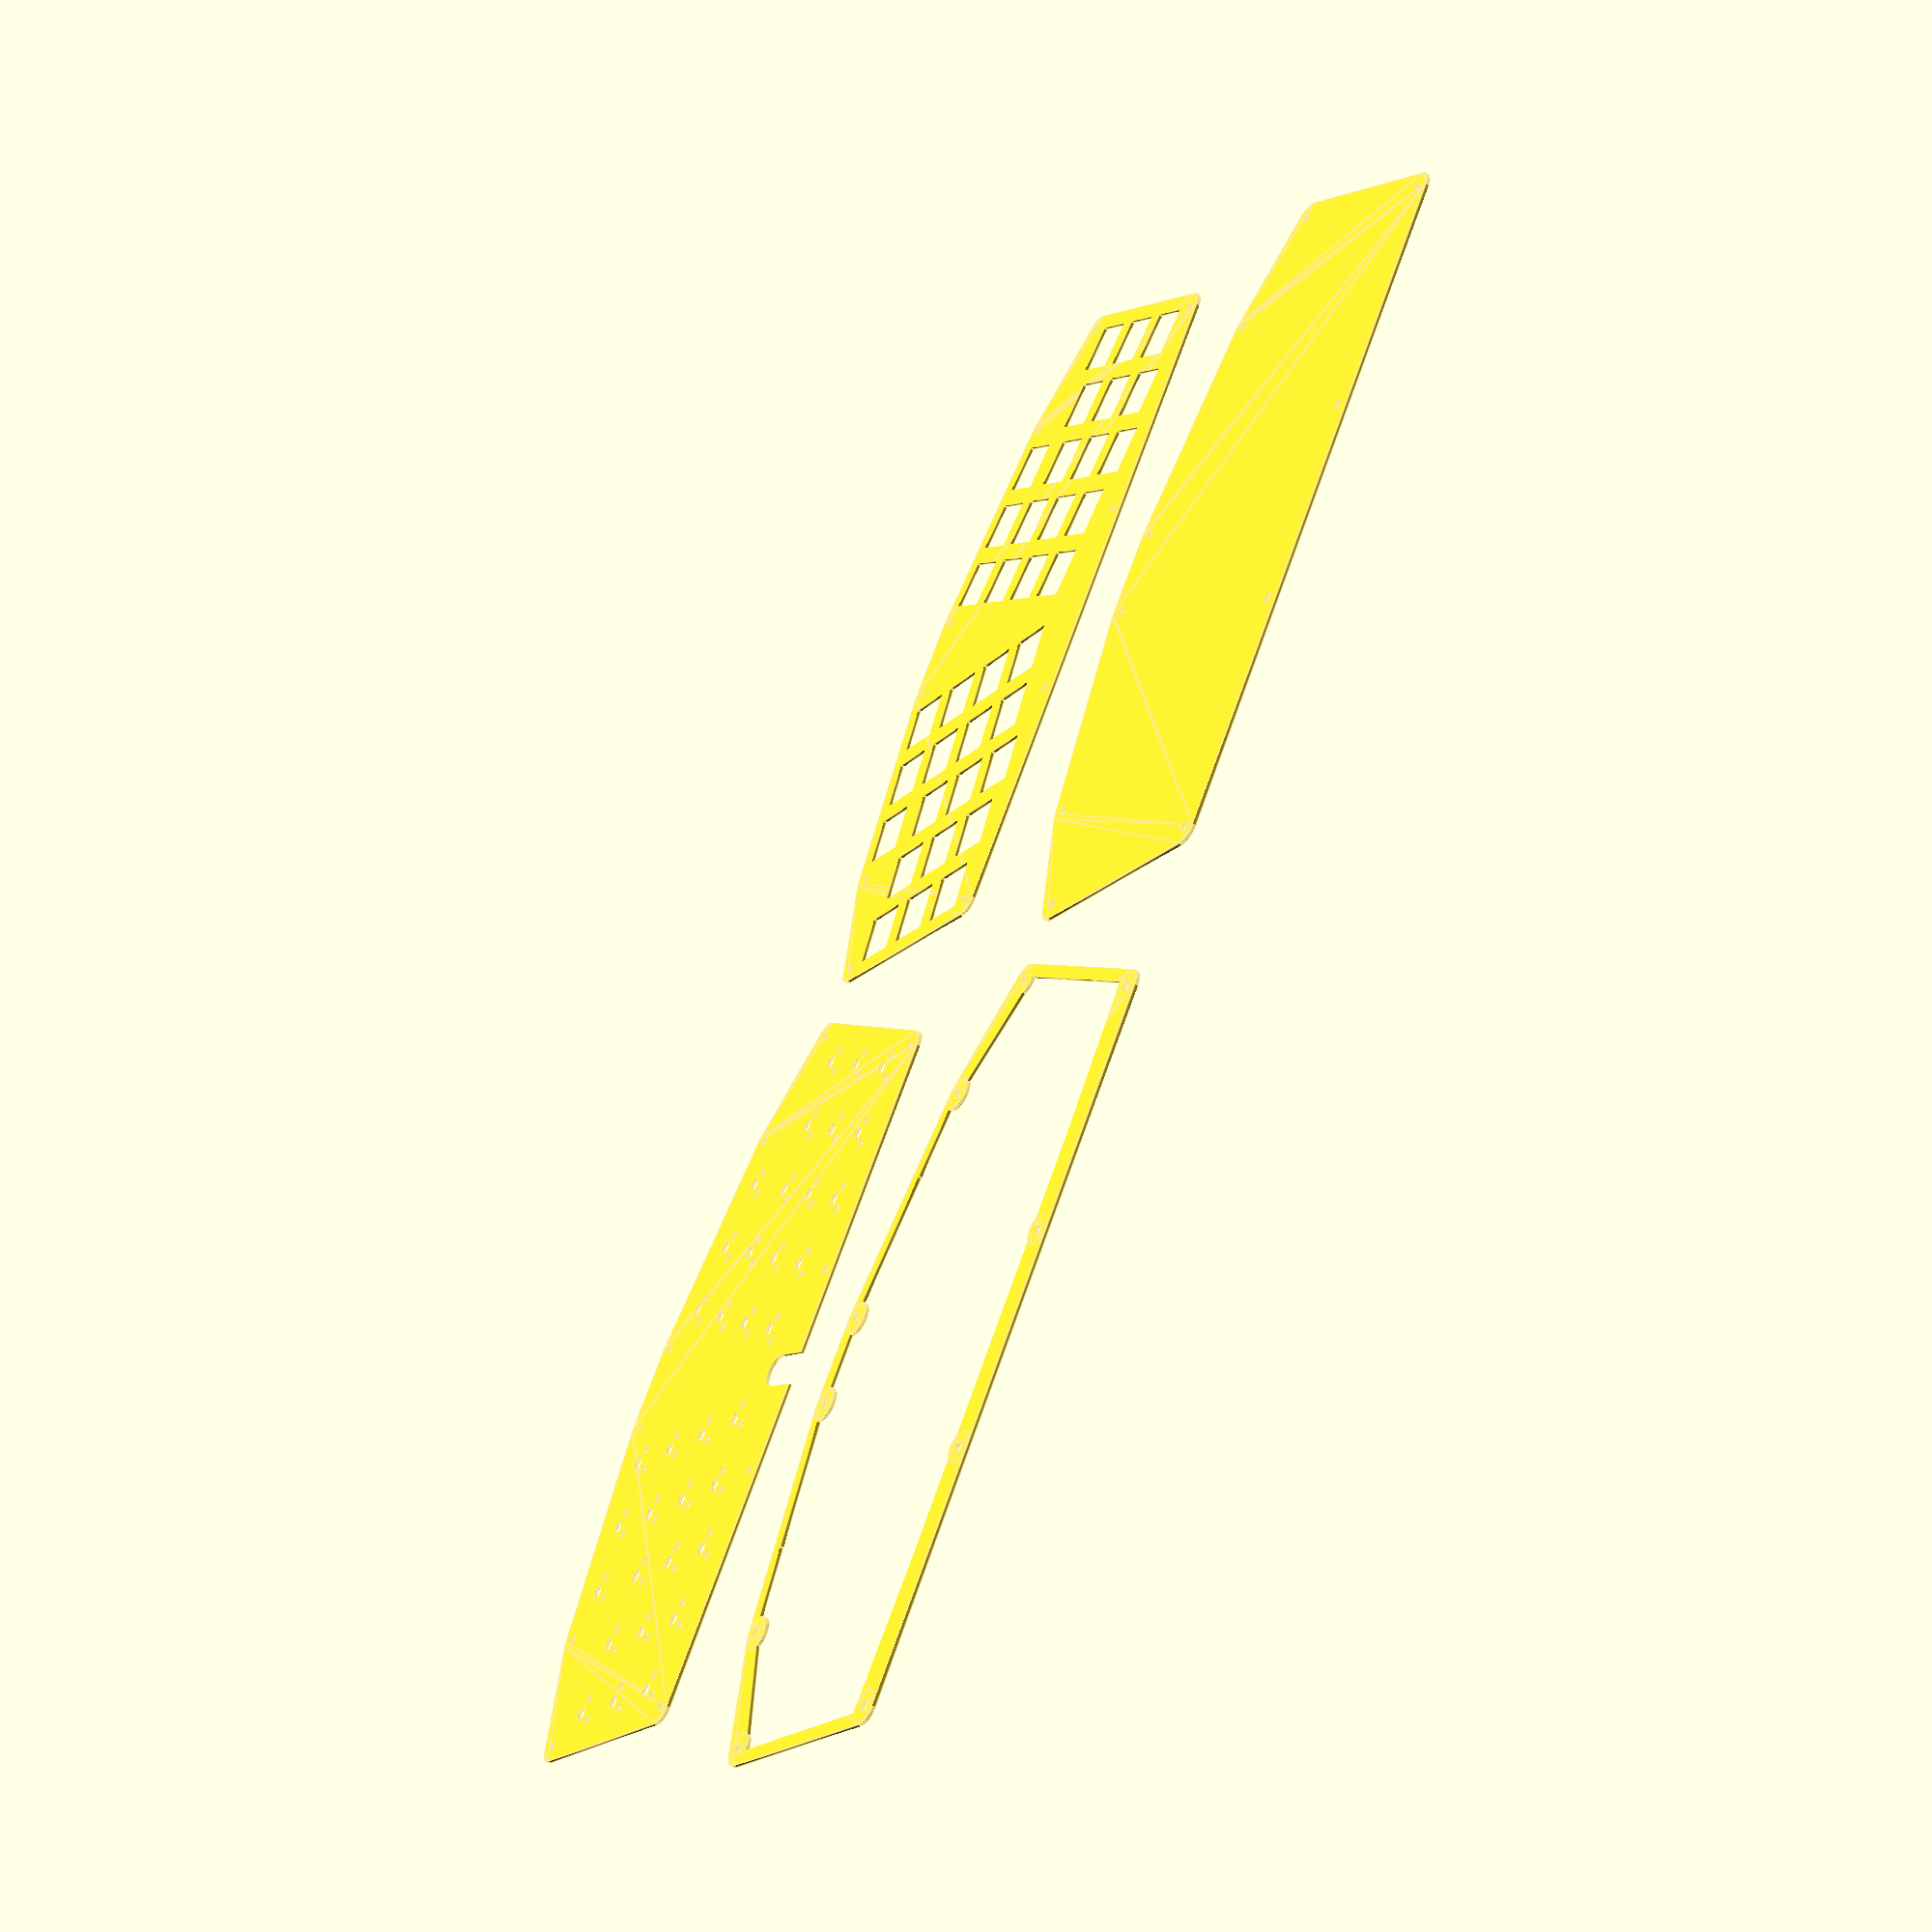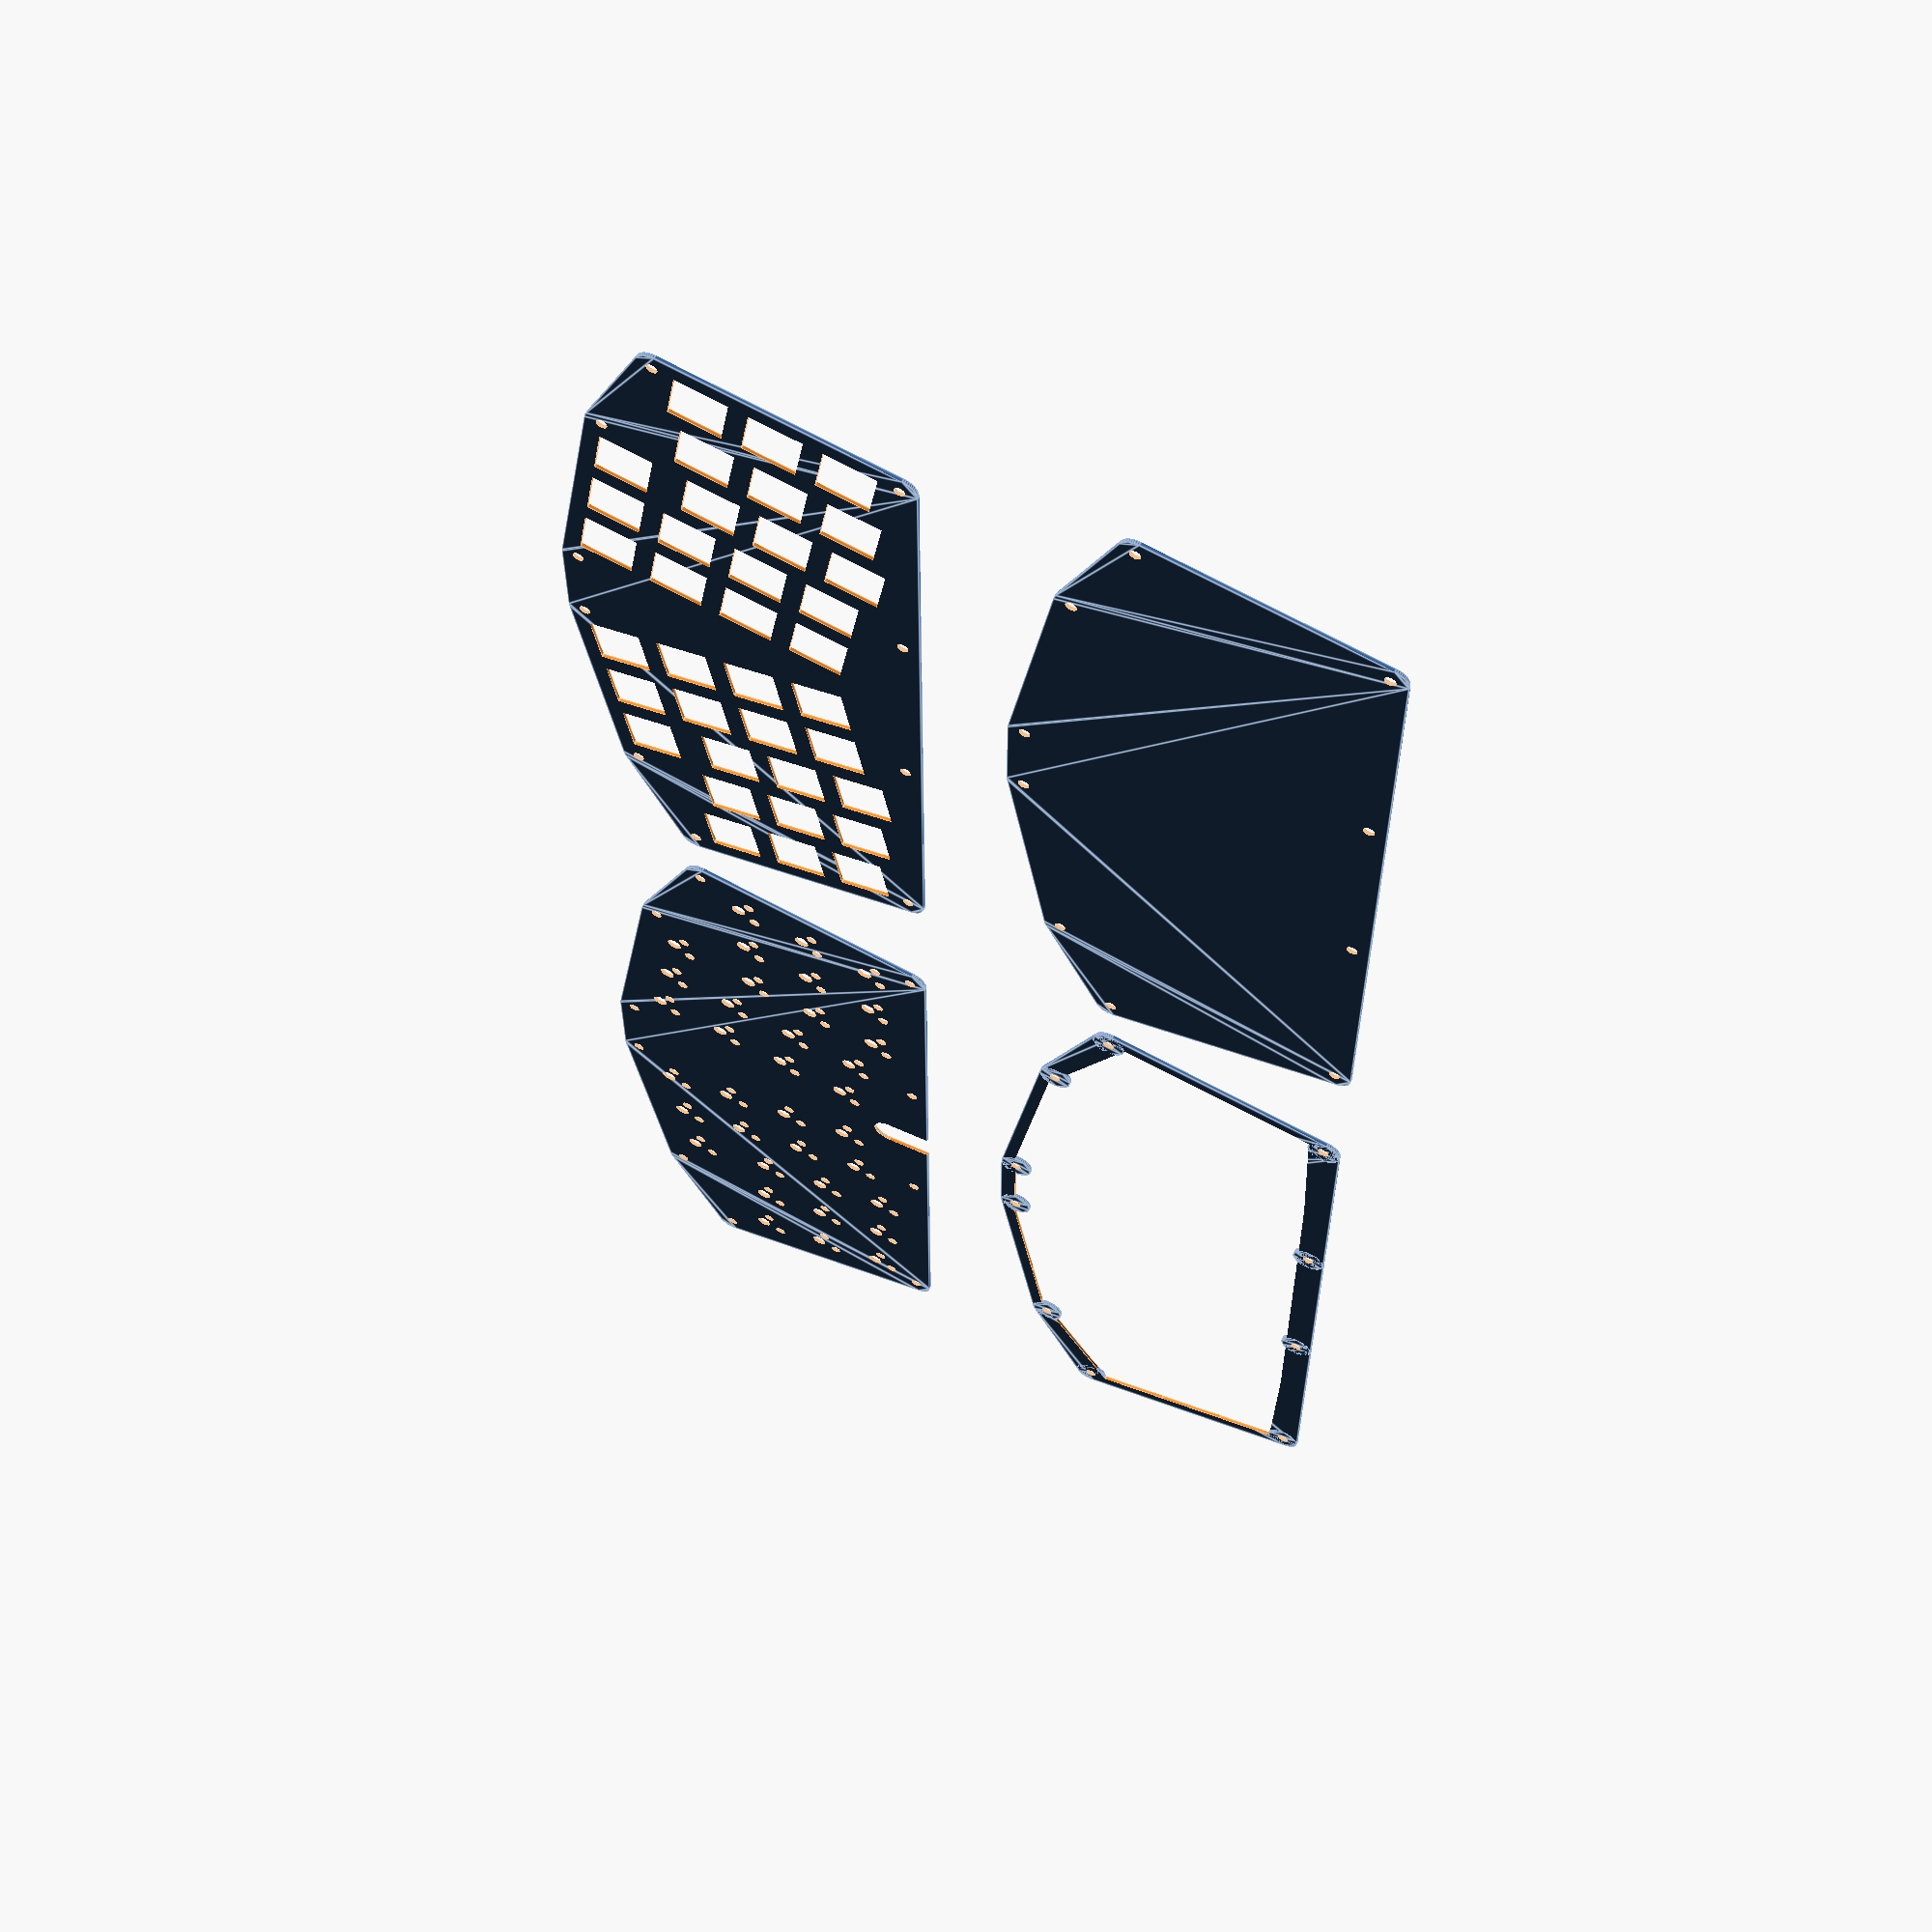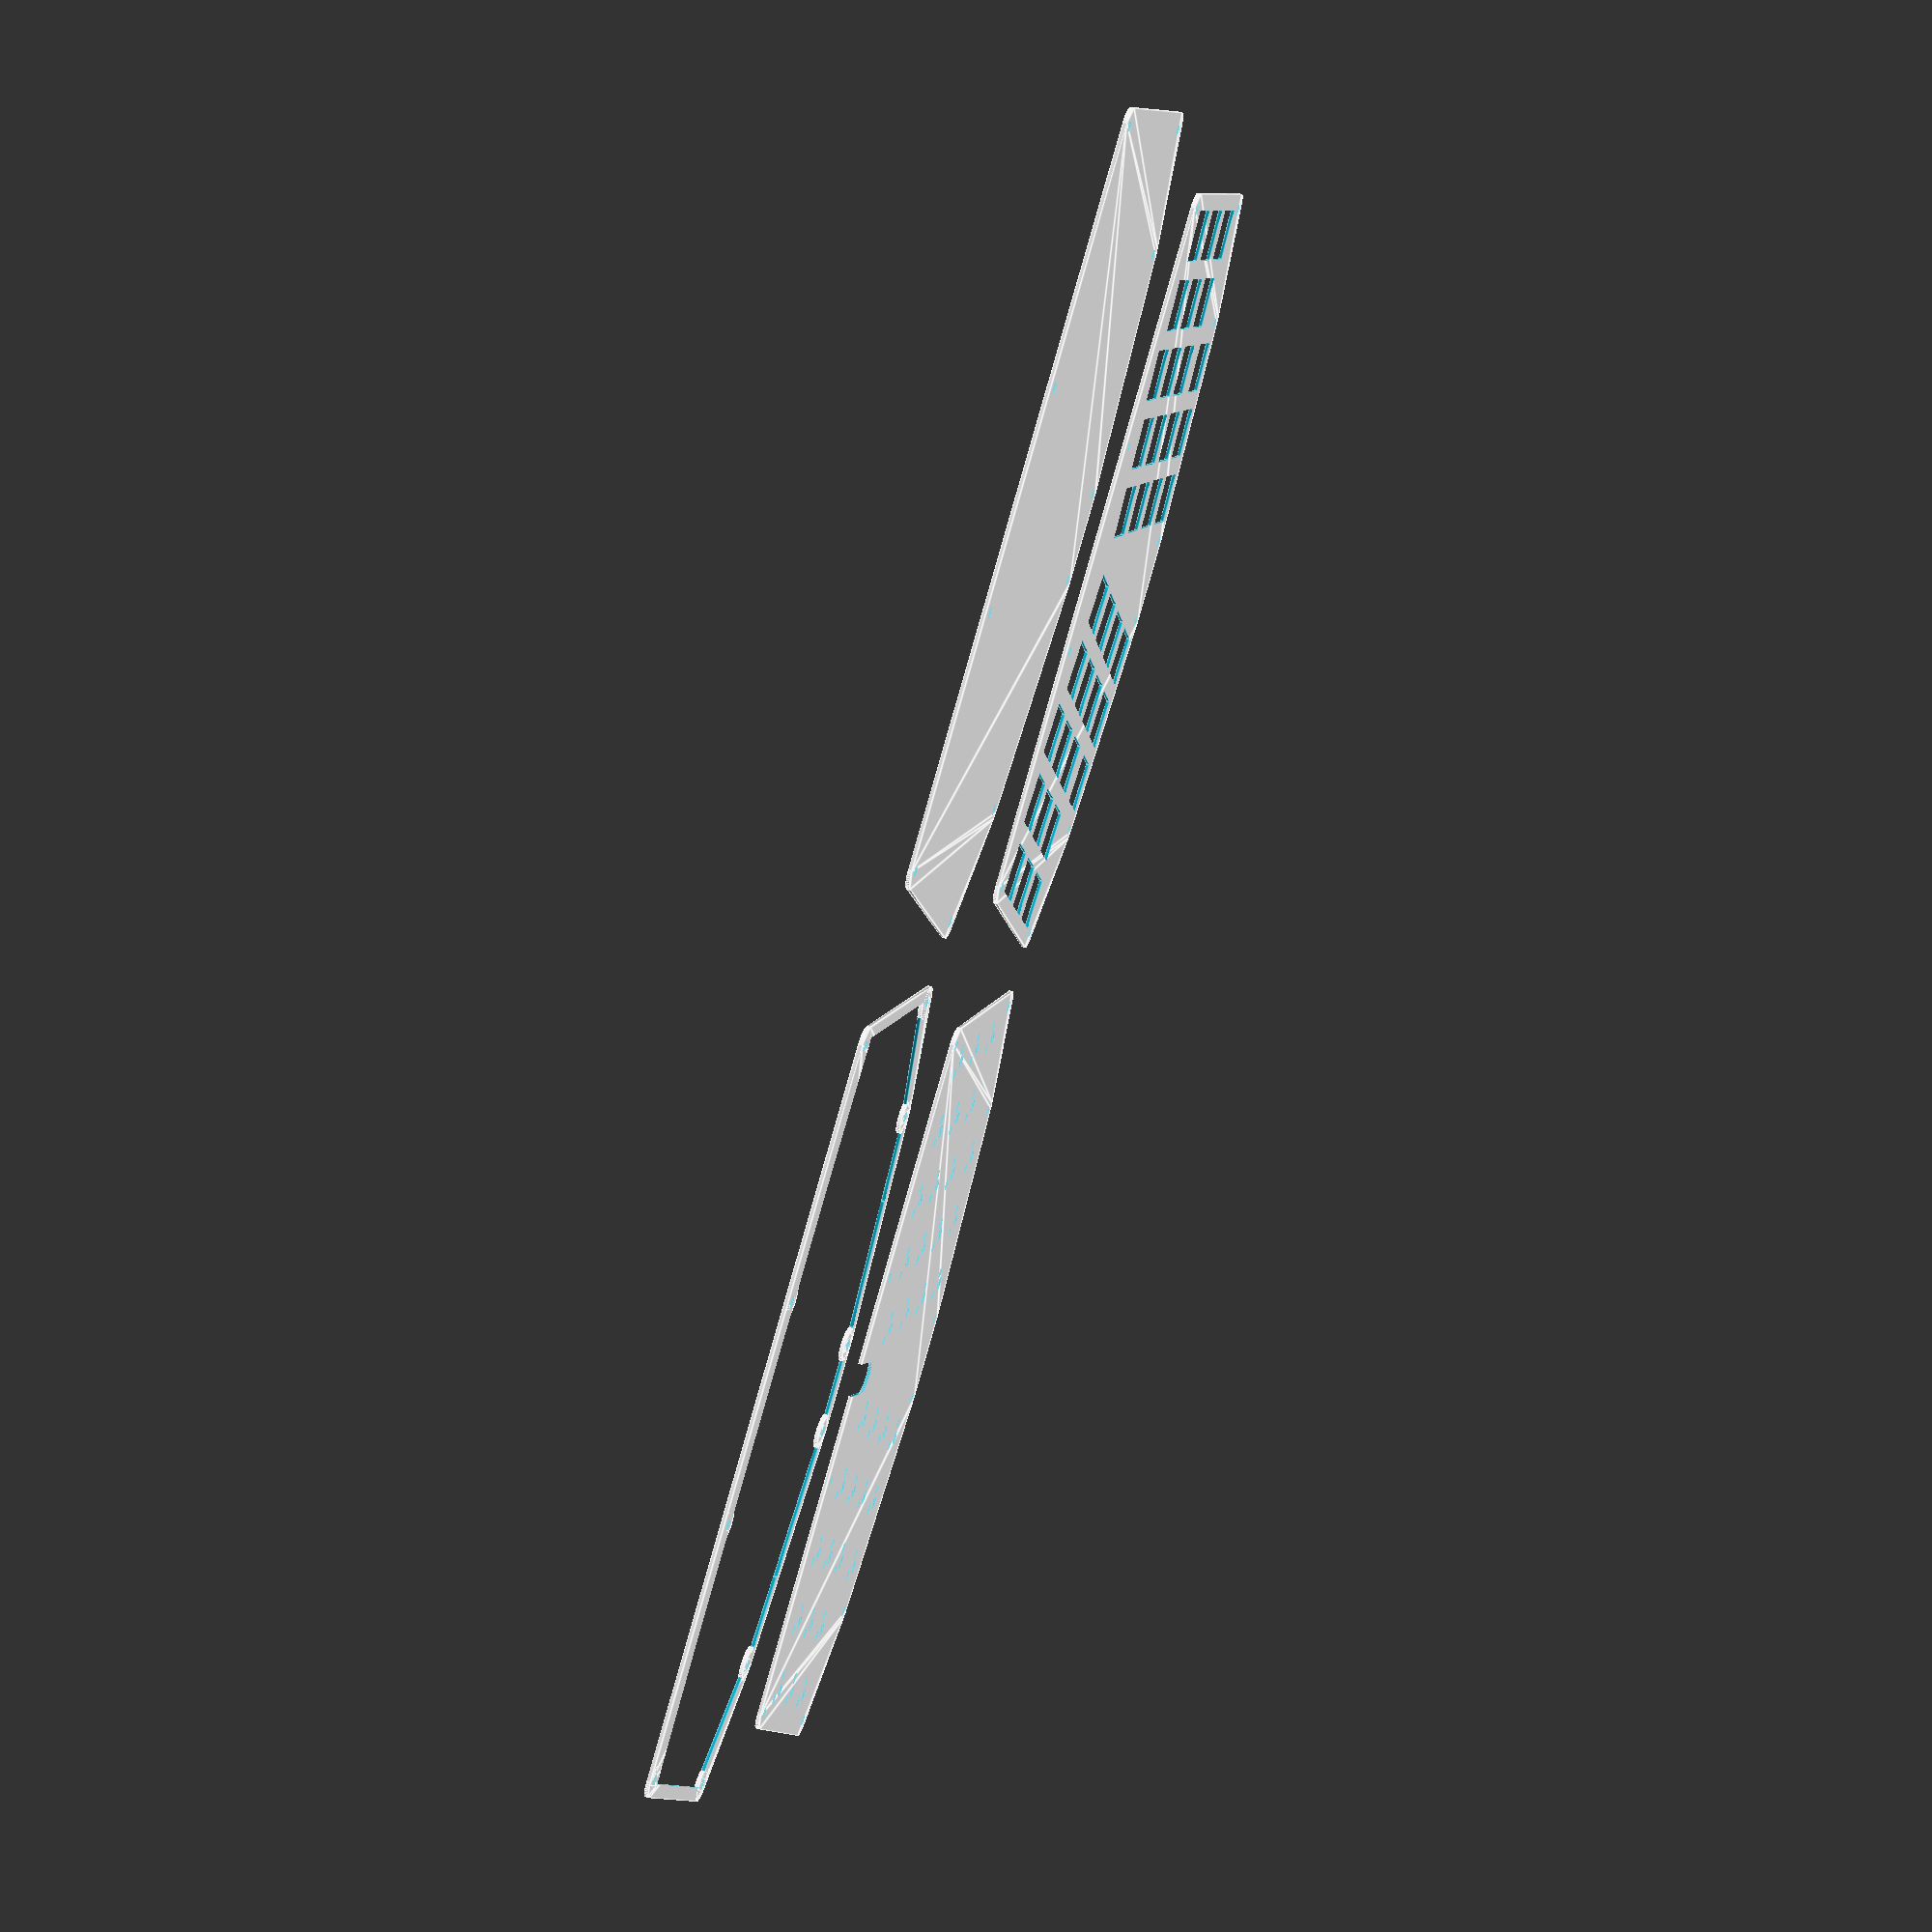
<openscad>
// -*- mode: c -*-
/* All distances are in mm. */

$fn = 50;
angle = 10;
hole_radius = 1.5;
washer_radius = 3 * hole_radius;
spacing = 19;
hand_distance = spacing * 2;
switch_size = 13.97;
rows = 4;
cols = 5;
row_offset = 4;

module rz(angle, center=undef) translate(center) rotate(angle) translate(-center) children();
module mirrored() { children(); mirror([1, 0, 0]) children(); }
module key(pos, size) translate(pos) square([size, size], center = true);
module hole(pos, size) translate(pos) circle(size);
module add_hand_distance() translate([0.5 * hand_distance, 0]) children();
module rotate_half() add_hand_distance() rz(angle, [hand_distance, spacing]) children();
module plate_bottom() difference() { hull() holes(washer_radius); holes(hole_radius); }
module plate_top() difference() { plate_bottom(); keys(switch_size); }
module keys(size) mirrored() items(size);
module teensy() translate([0, 5]) square([15, 30], center = true);

module pcb_hole(pos, mirrored) translate(pos) mirror([mirrored ? 1 : 0, 0, 0]) union() {
    circle(2);
    translate([-3.81, 2.54]) circle(1.5);
    translate([2.54, 5.08]) circle(1.5);
}

module items(size, pcb_holes, mirrored) rotate_half() {
  for (c =[0 : cols - 1]) for(r=[0 : rows - 1]) {
    offset = c == 2 && r != 0 ? row_offset : c == rows ? -row_offset : 0;
    if (!(r == 0 && (c == 3 || c == 4))) {
        if (pcb_holes) {
            pcb_hole([c * spacing, r * spacing + offset], mirrored);
        } else {
            key([c * spacing, r * spacing + offset], size);
        }
    }
  }
}

module pcb_holes() {
    items(0, true, false);
    mirror([1, 0, 0]) items(0, true, true);
}

module holes(radius) mirrored() {
  offset1 = spacing * 0.5 + 3;
  offset2 = switch_size * 0.5;
  top_corner = [(cols - 1) * spacing + offset2, (rows - 1) * spacing + offset1 - row_offset];
  rotate_half() {
    hole(top_corner, radius);
    hole([(cols - 1) * spacing + offset2, spacing - offset1 - row_offset], radius);
    hole([2 * spacing + offset1, -offset2], radius);
    hole([-offset1, -offset2], radius);
  }
  translate([((cols - 2) * -spacing - offset2) / cos(angle), 0]) rotate_half() hole(top_corner, radius);
}

module plate_middle() difference() {
  union() {
    difference() {
      plate_bottom();
      hull() keys(16);
    }
    holes(washer_radius);
  }
  holes(hole_radius);
  //translate([0, 73]) square([9, 30], center = true);
}

module pcb() difference() {
  plate_bottom();
  pcb_holes();
  //keys(14);
  translate([0, 80]) square([9, 30], center = true);
  translate([0, 65]) circle(4.5);
}

module case_top() difference() {
  linear_extrude(height = 3.5) plate_middle();
  translate([0, 0, 1.5]) linear_extrude(height = 3) translate([0, 68]) square([10, 20], center = true);
}

plate_top();
translate([0, 120]) plate_bottom();
translate([230, 120]) plate_middle();
//translate([230, 120]) keys(switch_size, true);
//translate([0, 120]) case_top();
translate([230, 0]) pcb();
//translate([0, 0]) teensy();

</openscad>
<views>
elev=50.8 azim=126.8 roll=56.0 proj=p view=edges
elev=299.1 azim=90.0 roll=25.0 proj=p view=edges
elev=302.7 azim=33.3 roll=109.3 proj=p view=edges
</views>
